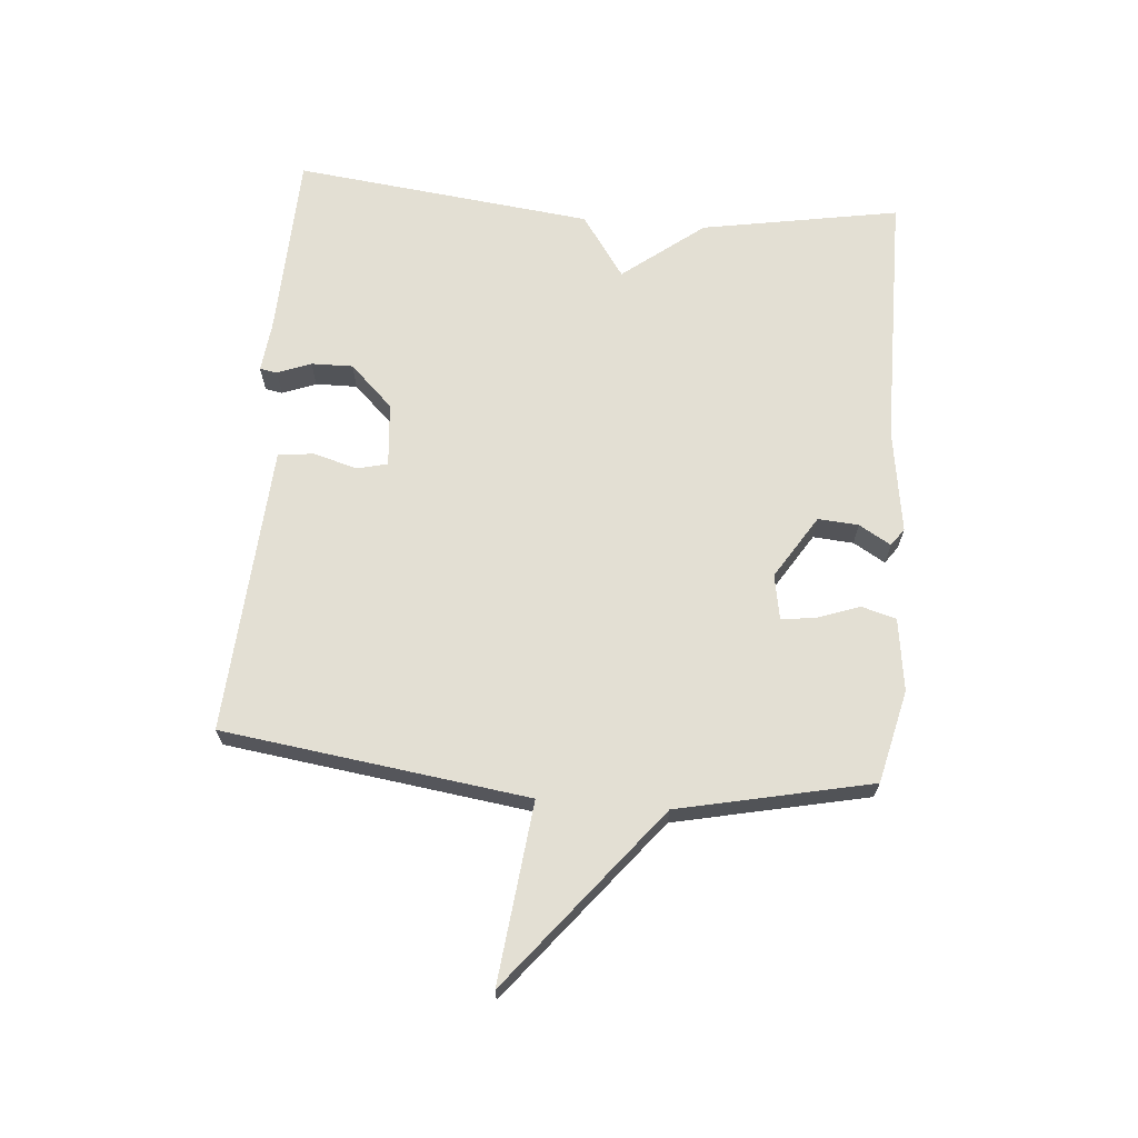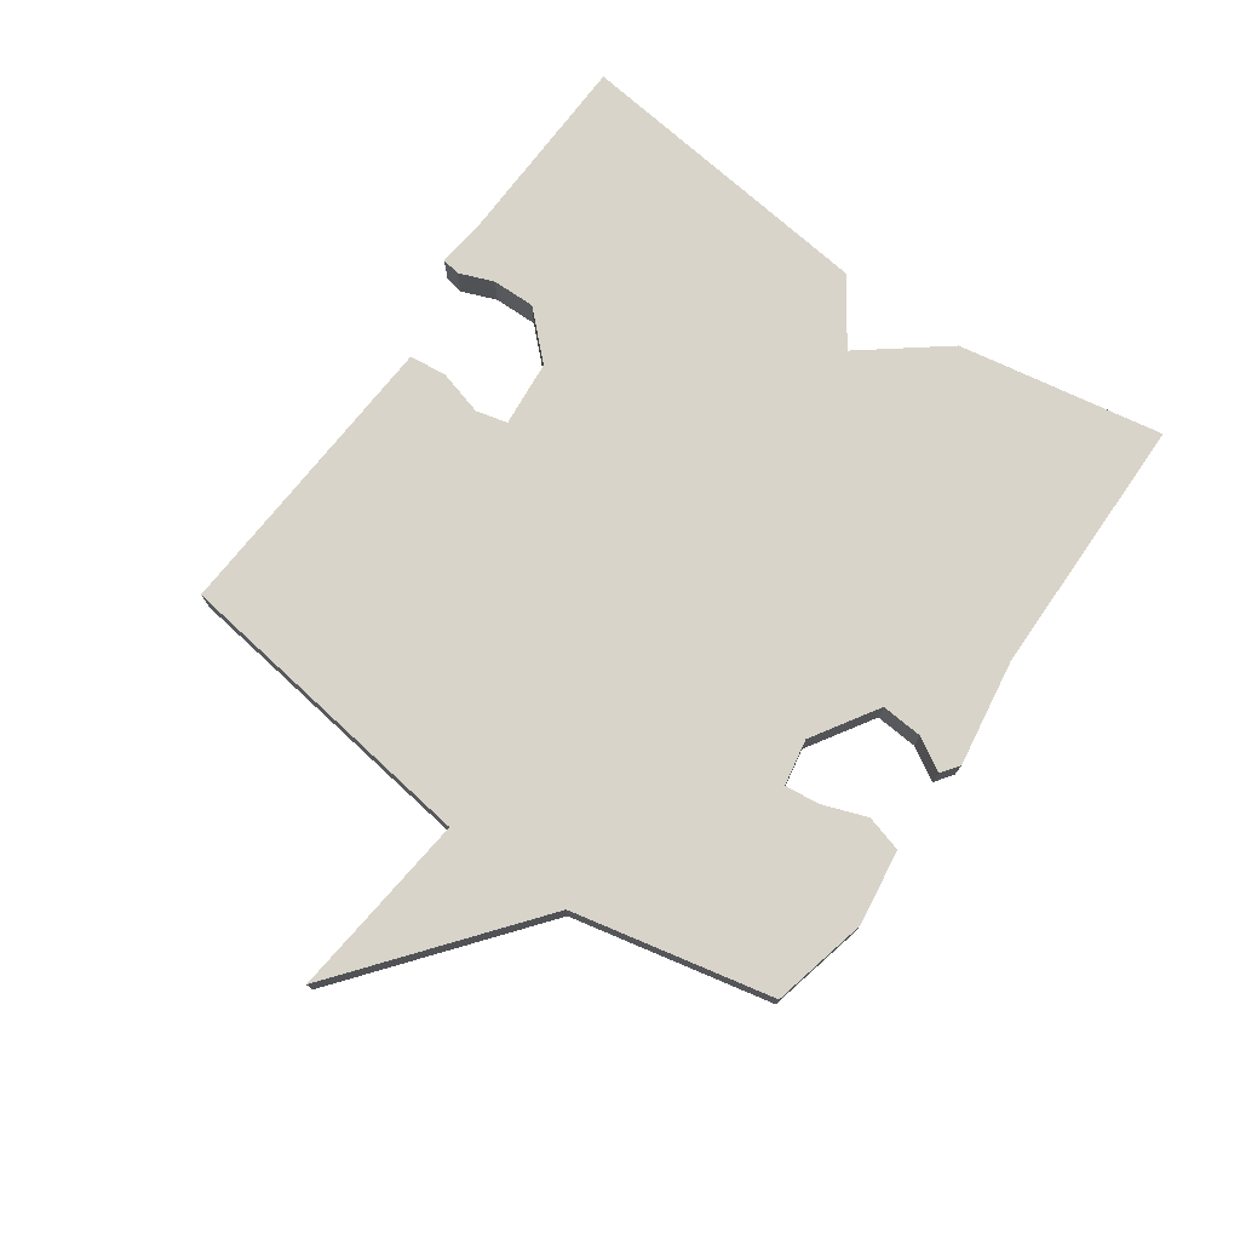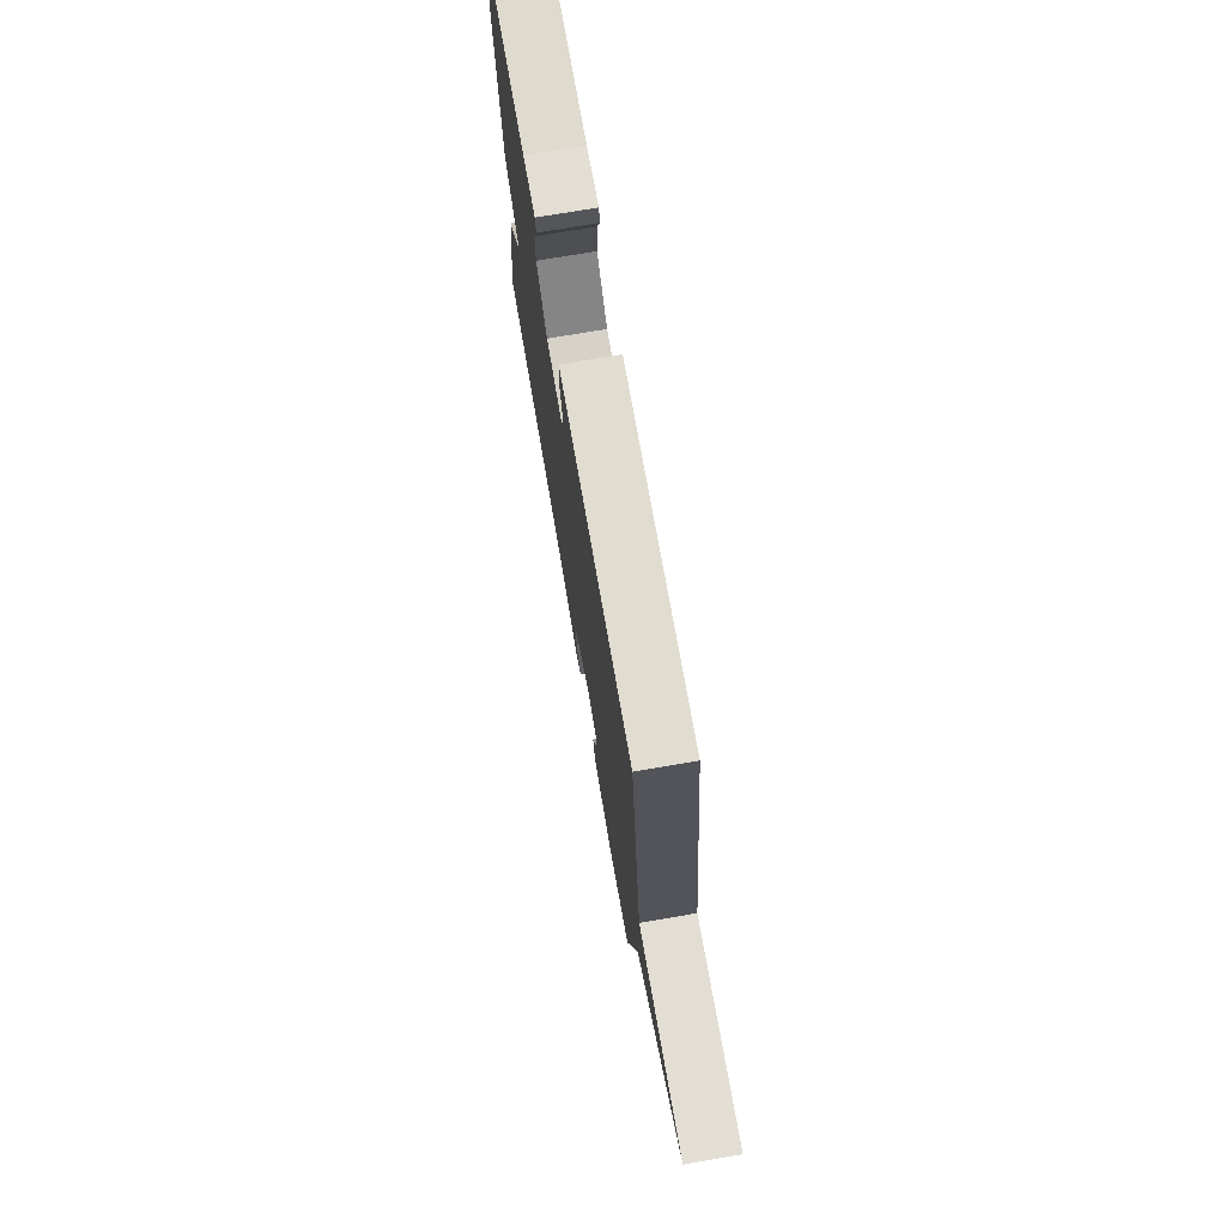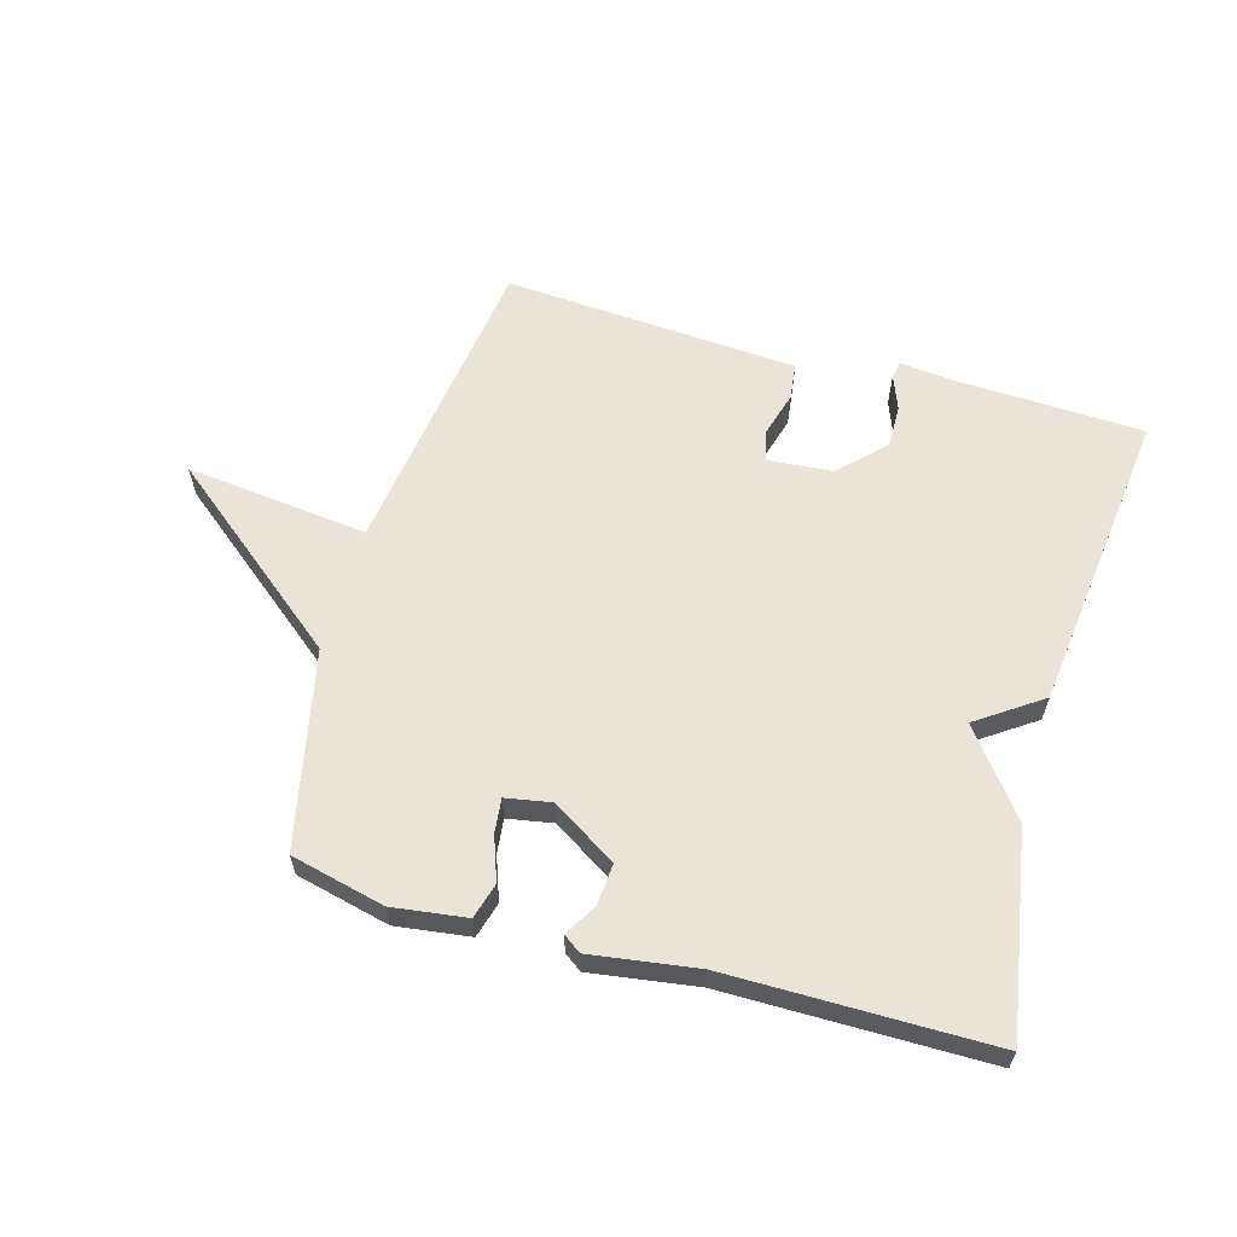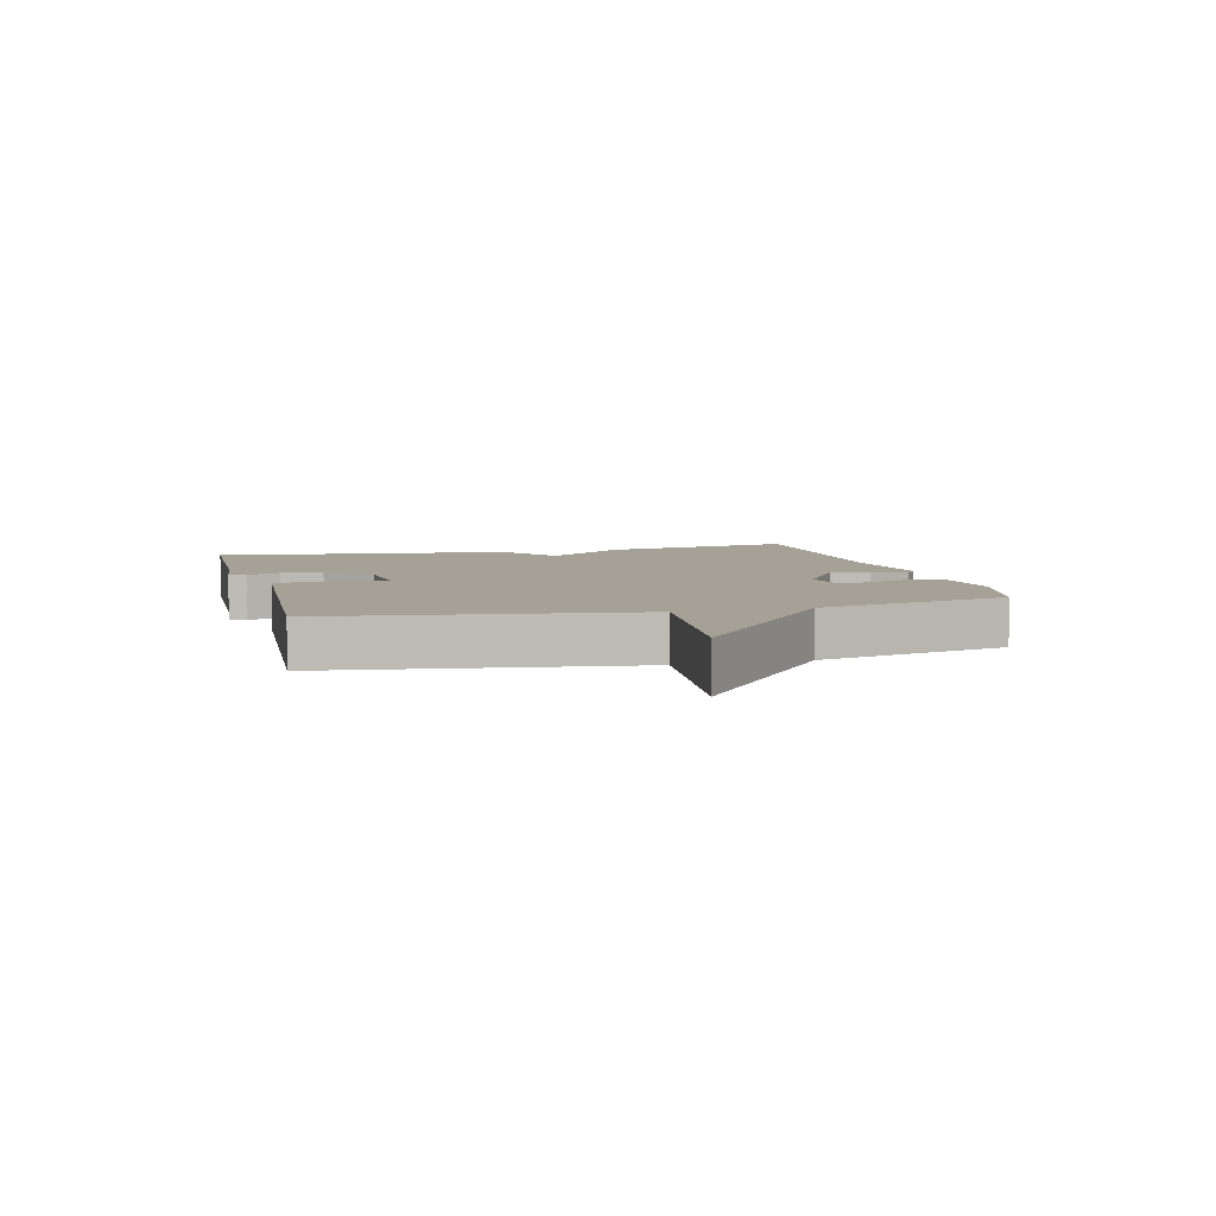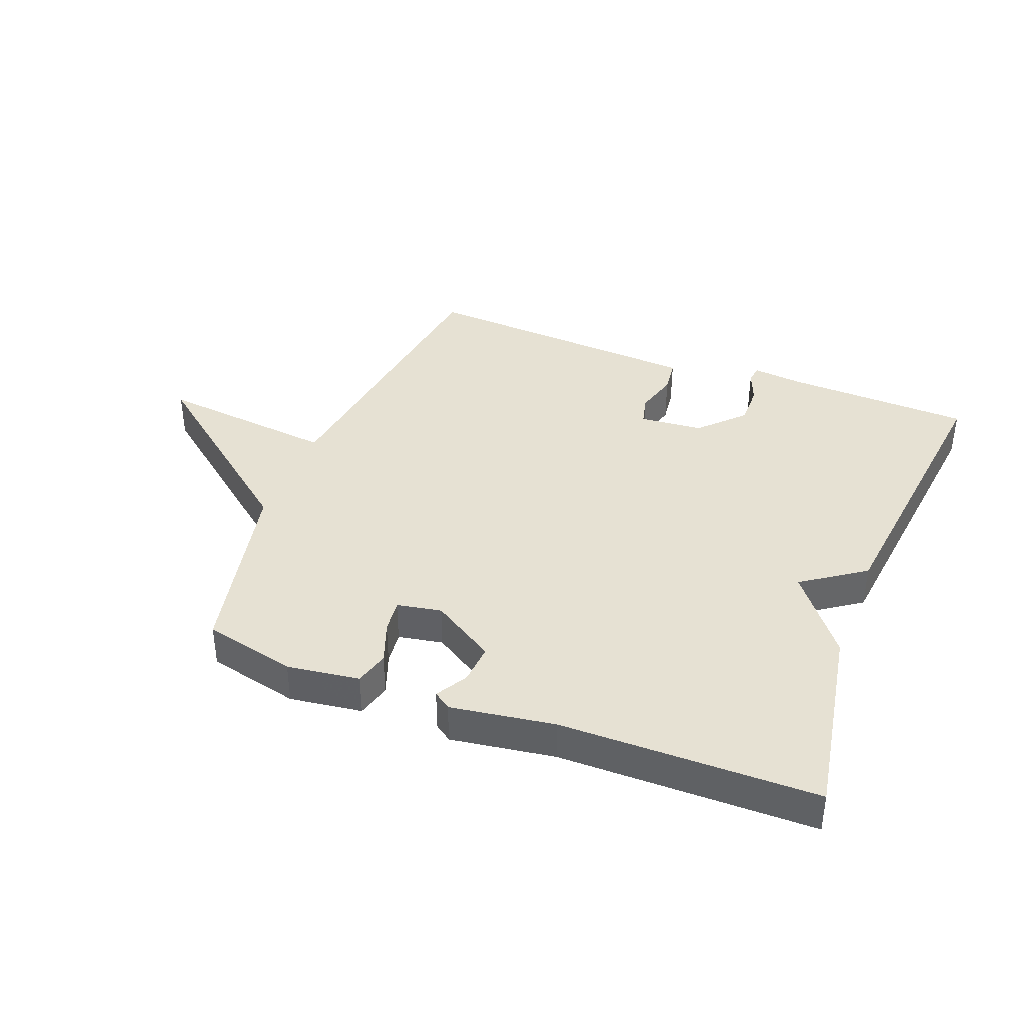
<metadata>
{"format":"obj","ext":"obj","renderer":"f3d","projection":"perspective","resolution":1024,"background":"white","views":[{"elev":66.9,"azim":94.8,"up":"+Y"},{"elev":75.3,"azim":125.1,"up":"+Y"},{"elev":73.1,"azim":80.3,"up":"+Z"},{"elev":61.1,"azim":-164.0,"up":"+Y"},{"elev":6.0,"azim":75.5,"up":"+Y"},{"elev":38.7,"azim":-158.9,"up":"+Y"}]}
</metadata>
<code>
v -0.5 0.07 0.5
v -0.197 0.07 0.511
v -0.117 0.07 0.52
v -0.112 0.07 0.492
v -0.133 0.07 0.438
v -0.134 0.07 0.371
v -0.067 0.07 0.302
v 0.036 0.07 0.293
v 0.048 0.07 0.342
v 0.028 0.07 0.413
v 0.035 0.07 0.47
v 0.128 0.07 0.476
v 0.5 0.07 0.5
v 0.567 0.07 0.01
v 0.856 0.07 0.042
v 0.567 0.07 -0.19
v 0.5 0.07 -0.5
v 0.351 0.07 -0.535
v 0.234 0.07 -0.519
v 0.218 0.07 -0.463
v 0.243 0.07 -0.394
v 0.249 0.07 -0.34
v 0.177 0.07 -0.327
v 0.075 0.07 -0.391
v 0.08 0.07 -0.456
v 0.11 0.07 -0.507
v 0.082 0.07 -0.527
v -0.086 0.07 -0.502
v -0.5 0.07 -0.5
v -0.444 0.07 -0.181
v -0.343 0.07 -0.051
v -0.444 0.07 0.019
v -0.5 0 0.5
v -0.197 0 0.511
v -0.117 0 0.52
v -0.112 0 0.492
v -0.133 0 0.438
v -0.134 0 0.371
v -0.067 0 0.302
v 0.036 0 0.293
v 0.048 0 0.342
v 0.028 0 0.413
v 0.035 0 0.47
v 0.128 0 0.476
v 0.5 0 0.5
v 0.567 0 0.01
v 0.856 0 0.042
v 0.567 0 -0.19
v 0.5 0 -0.5
v 0.351 0 -0.535
v 0.234 0 -0.519
v 0.218 0 -0.463
v 0.243 0 -0.394
v 0.249 0 -0.34
v 0.177 0 -0.327
v 0.075 0 -0.391
v 0.08 0 -0.456
v 0.11 0 -0.507
v 0.082 0 -0.527
v -0.086 0 -0.502
v -0.5 0 -0.5
v -0.444 0 -0.181
v -0.343 0 -0.051
v -0.444 0 0.019
f 31 32 1 2
f 28 29 30 31
f 27 28 31
f 26 27 31
f 25 26 31
f 24 25 31 2
f 23 24 2
f 19 20 21
f 18 19 21
f 17 18 21
f 16 17 21
f 16 21 22
f 15 16 22
f 14 15 22
f 13 14 22
f 12 13 22
f 11 12 22
f 10 11 22
f 9 10 22
f 8 9 22 23
f 2 3 4 5
f 2 5 6
f 23 2 6
f 7 8 23
f 6 7 23
f 34 33 64 63
f 63 62 61 60
f 63 60 59
f 63 59 58
f 63 58 57
f 34 63 57 56
f 34 56 55
f 53 52 51
f 53 51 50
f 53 50 49
f 53 49 48
f 54 53 48
f 54 48 47
f 54 47 46
f 54 46 45
f 54 45 44
f 54 44 43
f 54 43 42
f 54 42 41
f 55 54 41 40
f 37 36 35 34
f 38 37 34
f 38 34 55
f 55 40 39
f 55 39 38
f 1 33 34 2
f 2 34 35 3
f 3 35 36 4
f 4 36 37 5
f 5 37 38 6
f 6 38 39 7
f 7 39 40 8
f 8 40 41 9
f 9 41 42 10
f 10 42 43 11
f 11 43 44 12
f 12 44 45 13
f 13 45 46 14
f 14 46 47 15
f 15 47 48 16
f 16 48 49 17
f 17 49 50 18
f 18 50 51 19
f 19 51 52 20
f 20 52 53 21
f 21 53 54 22
f 22 54 55 23
f 23 55 56 24
f 24 56 57 25
f 25 57 58 26
f 26 58 59 27
f 27 59 60 28
f 28 60 61 29
f 29 61 62 30
f 30 62 63 31
f 31 63 64 32
f 32 64 33 1

</code>
